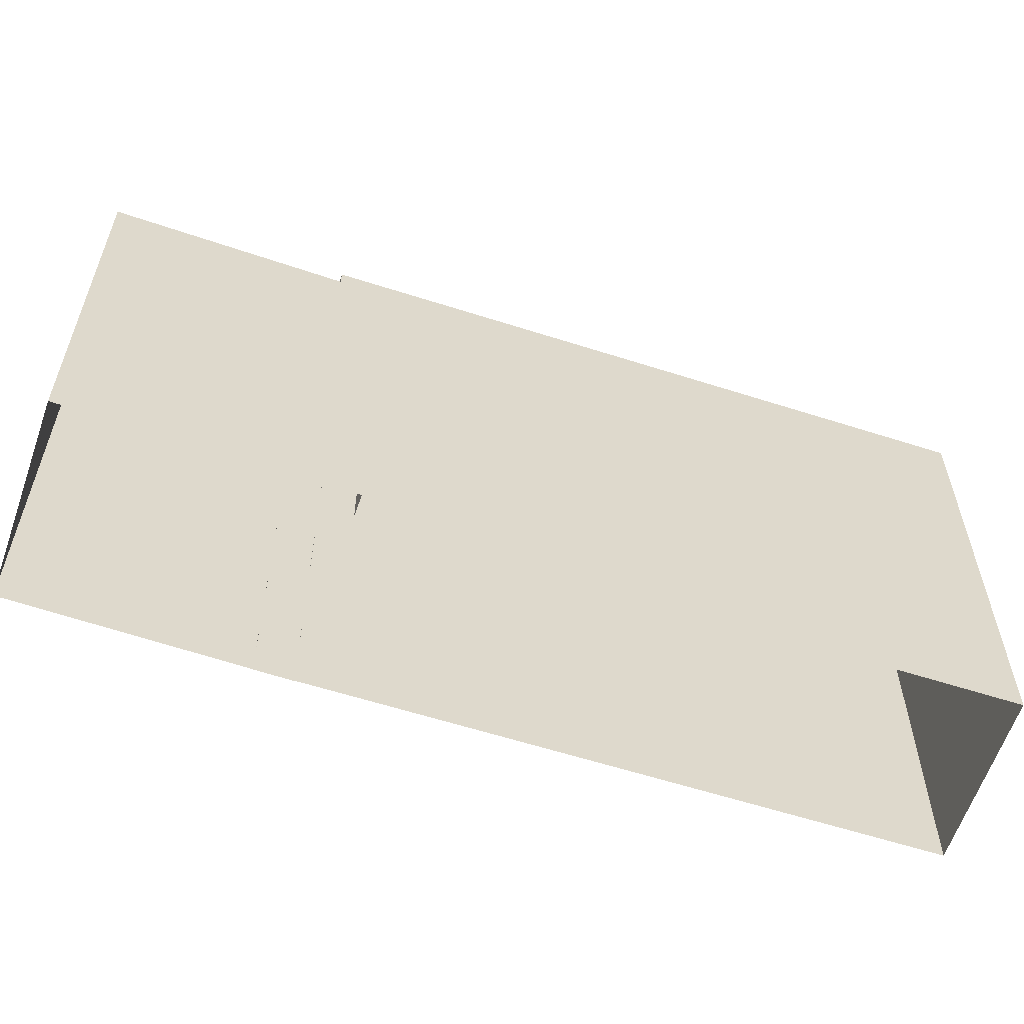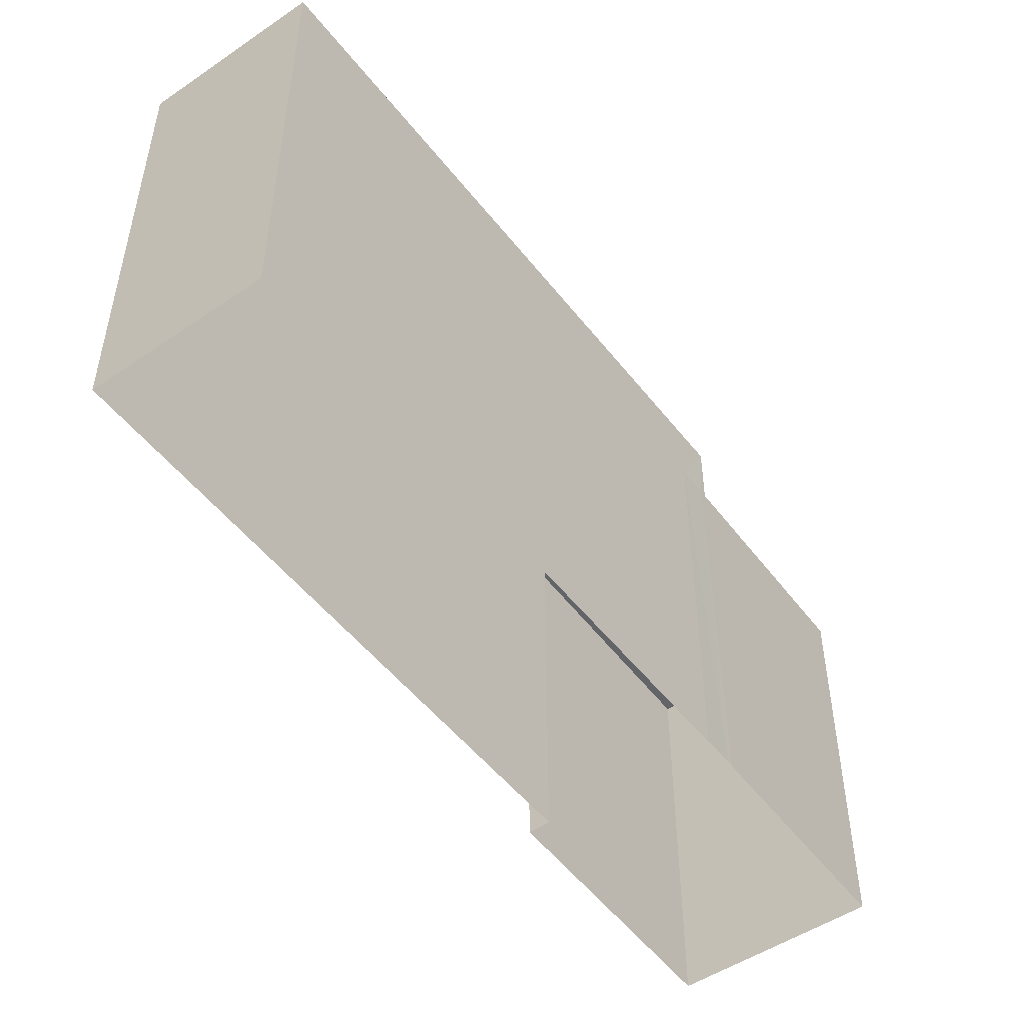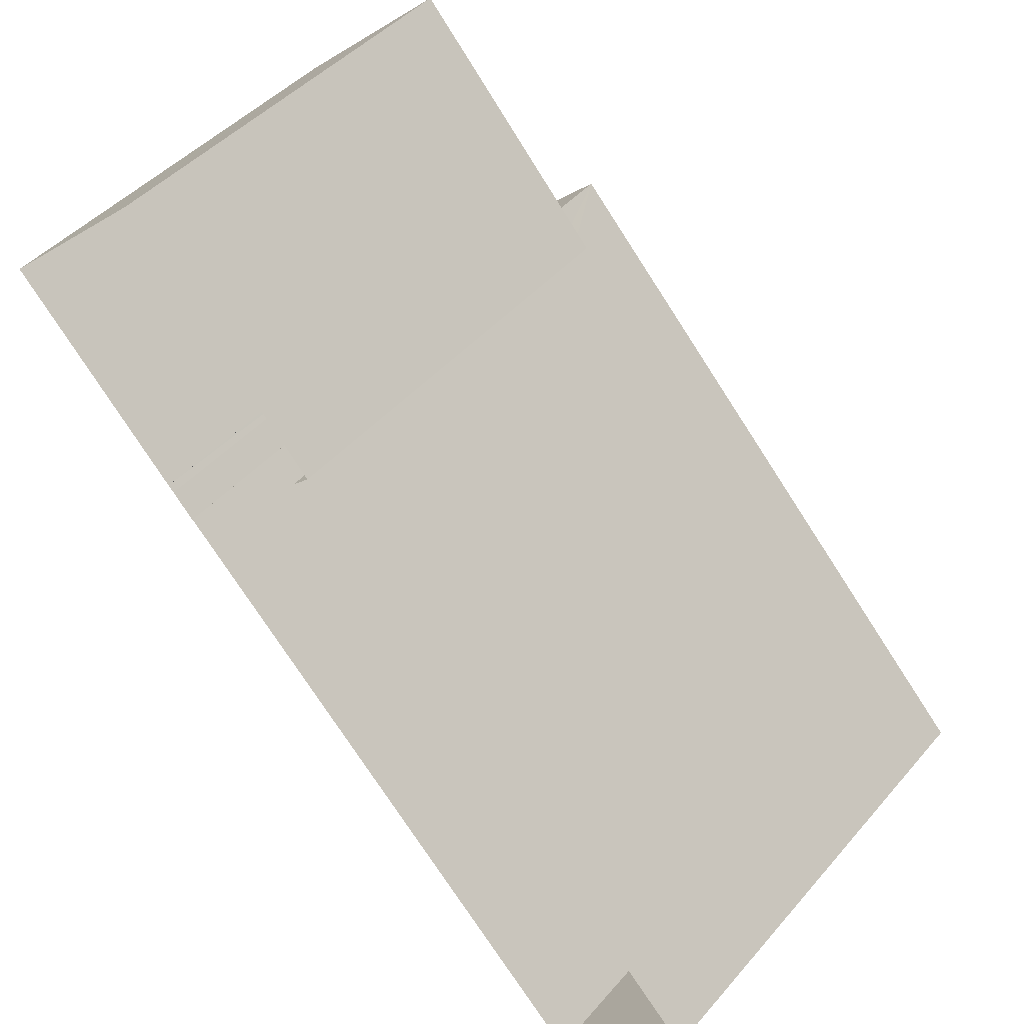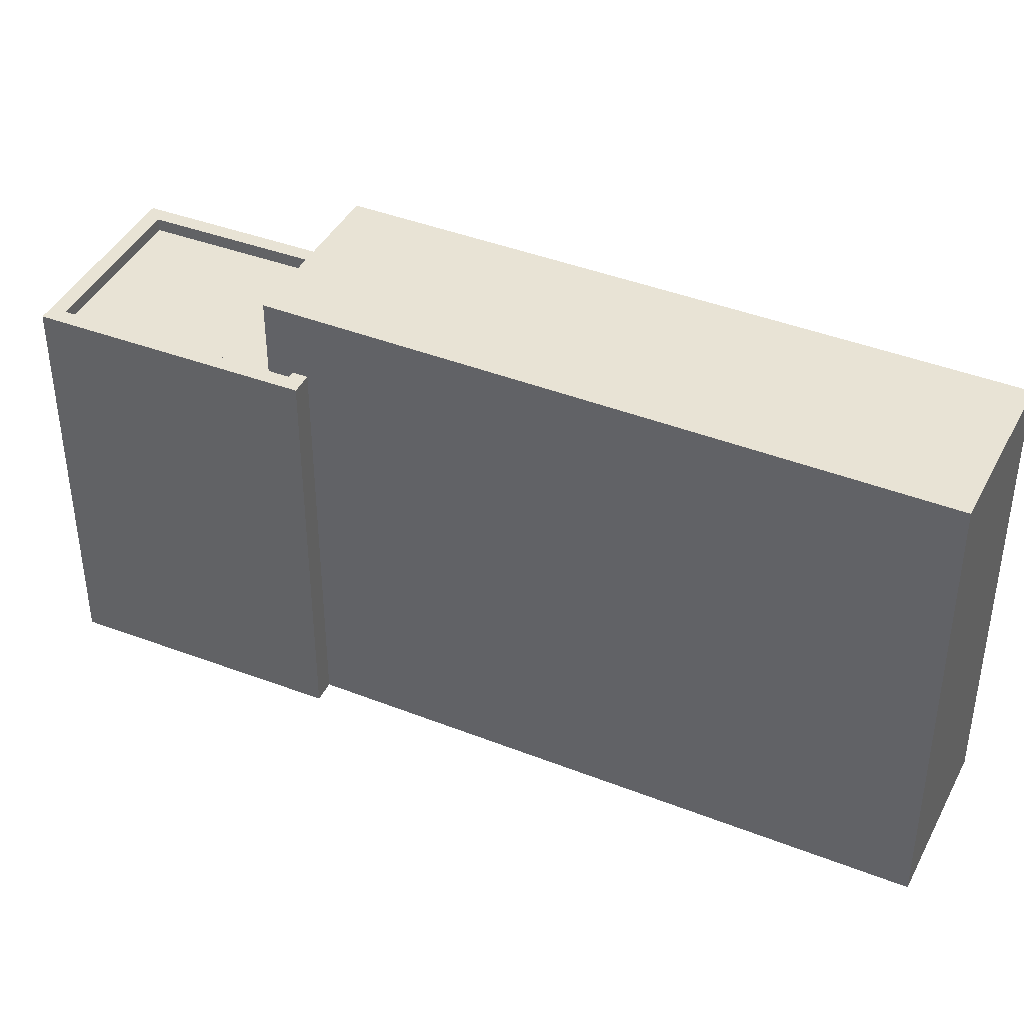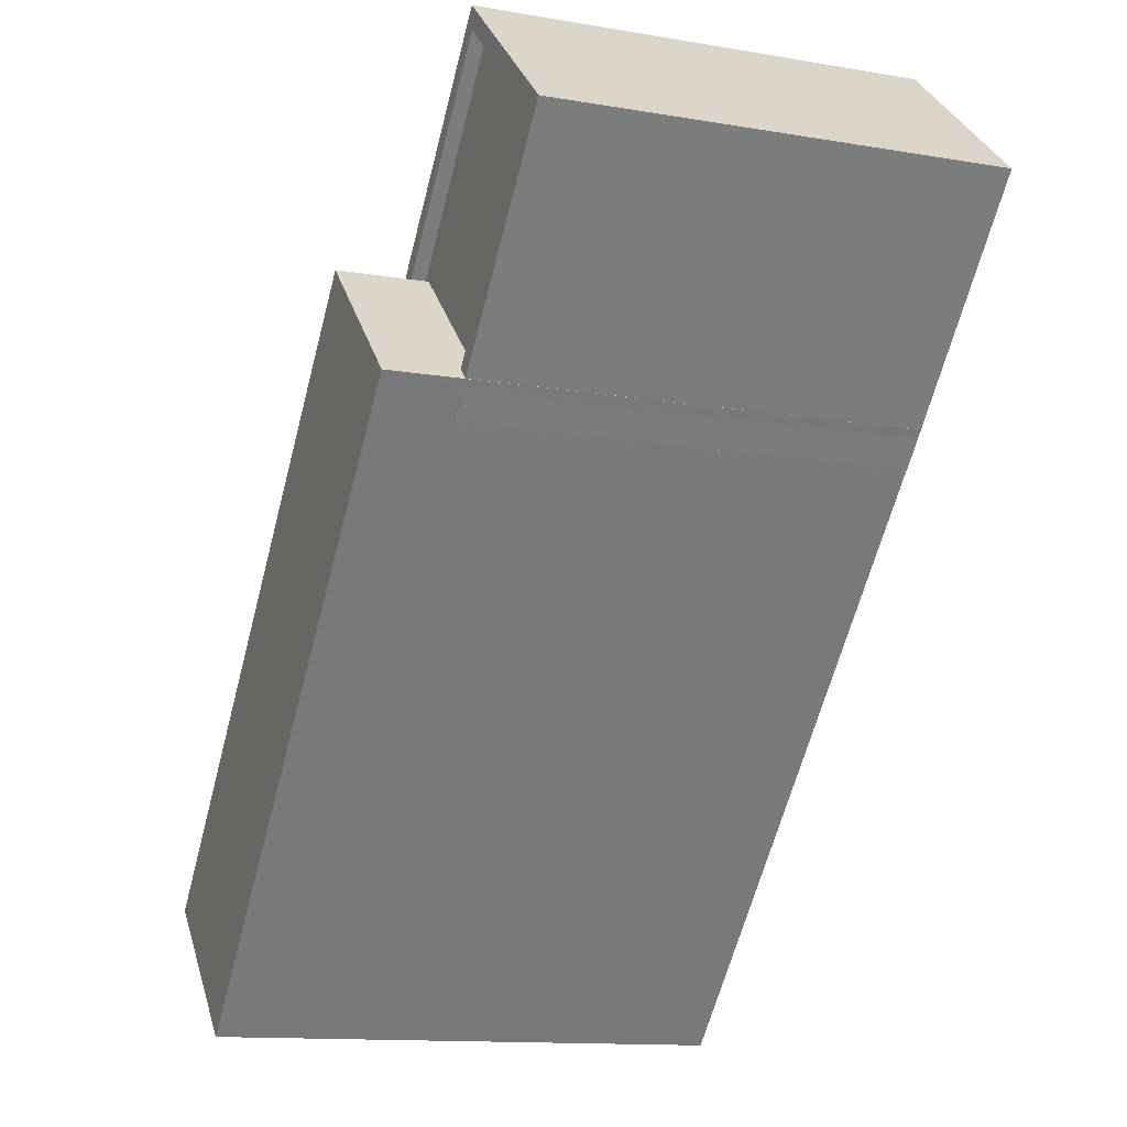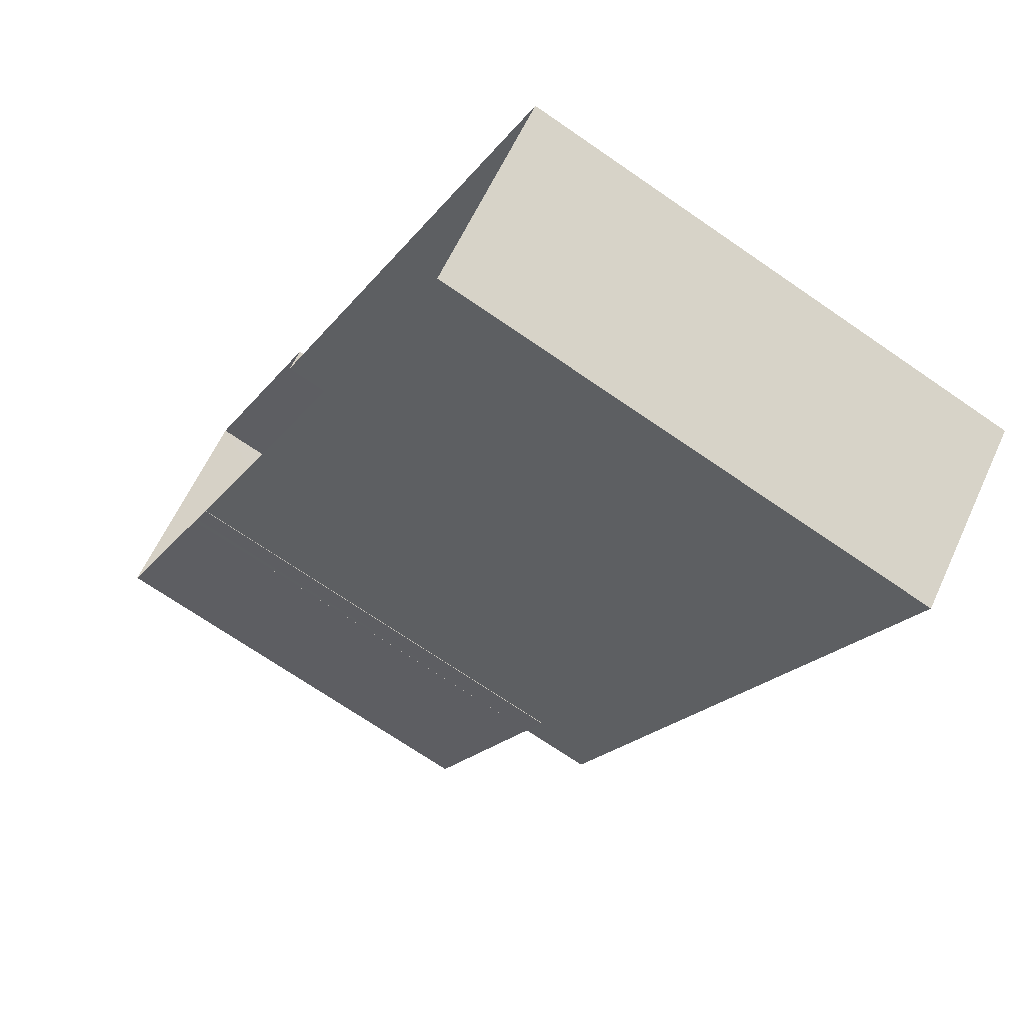
<metadata>
{"format":"obj","ext":"obj","renderer":"f3d","projection":"perspective","resolution":1024,"background":"white","views":[{"elev":-59.9,"azim":-151.4,"up":"+Z"},{"elev":-51.3,"azim":-6.4,"up":"+Z"},{"elev":43.9,"azim":-142.6,"up":"+Y"},{"elev":41.2,"azim":-107.6,"up":"+Z"},{"elev":-12.8,"azim":68.4,"up":"+Y"},{"elev":-69.9,"azim":-124.7,"up":"+Y"}]}
</metadata>
<code>
v -5836 -3.655e+04 2.423
v -5838 -3.655e+04 2.424
v -5830 -3.654e+04 2.425
v -5827 -3.654e+04 2.424
v -5827 -3.654e+04 2.424
v -5827 -3.654e+04 2.424
v -5830 -3.654e+04 2.425
v -5827 -3.654e+04 2.426
v -5827 -3.654e+04 2.424
v -5827 -3.654e+04 2.424
v -5824 -3.654e+04 2.425
v -5830 -3.654e+04 10.03
v -5829 -3.654e+04 10.03
v -5827 -3.654e+04 10.03
v -5824 -3.654e+04 10.03
v -5830 -3.654e+04 10.03
v -5827 -3.654e+04 10.03
v -5830 -3.654e+04 10.28
v -5830 -3.654e+04 10.28
v -5830 -3.654e+04 10.28
v -5827 -3.654e+04 10.28
v -5827 -3.654e+04 10.28
v -5824 -3.654e+04 10.28
v -5827 -3.654e+04 10.28
v -5824 -3.654e+04 10.28
v -5827 -3.654e+04 10.28
v -5830 -3.654e+04 10.28
v -5827 -3.654e+04 10.28
v -5827 -3.654e+04 10.28
v -5827 -3.654e+04 10.28
v -5827 -3.654e+04 11.61
v -5838 -3.655e+04 11.61
v -5836 -3.655e+04 11.61
v -5829 -3.654e+04 11.61
f 1 2 3
f 1 3 4
f 5 4 6
f 3 7 8
f 9 6 10
f 11 10 8
f 4 3 6
f 10 3 8
f 6 3 10
f 12 13 14
f 14 13 15
f 12 16 13
f 15 13 17
f 18 19 20
f 18 21 19
f 21 22 23
f 24 25 26
f 23 25 24
f 18 20 27
f 22 25 23
f 22 21 18
f 28 29 30
f 31 32 33
f 31 34 32
f 25 14 15
f 25 22 14
f 26 25 15
f 17 26 15
f 27 12 18
f 27 16 12
f 14 18 12
f 14 22 18
f 24 11 23
f 24 10 11
f 23 11 8
f 21 23 8
f 20 19 7
f 3 20 7
f 19 21 8
f 7 19 8
f 6 30 5
f 6 28 30
f 29 5 30
f 29 4 5
f 27 34 13
f 34 20 32
f 32 20 2
f 16 27 13
f 2 20 3
f 34 27 20
f 33 2 1
f 33 32 2
f 17 13 26
f 10 24 9
f 13 34 26
f 9 24 31
f 26 34 31
f 24 26 31
f 6 9 28
f 9 31 28
f 4 29 1
f 29 31 33
f 28 31 29
f 1 29 33

</code>
